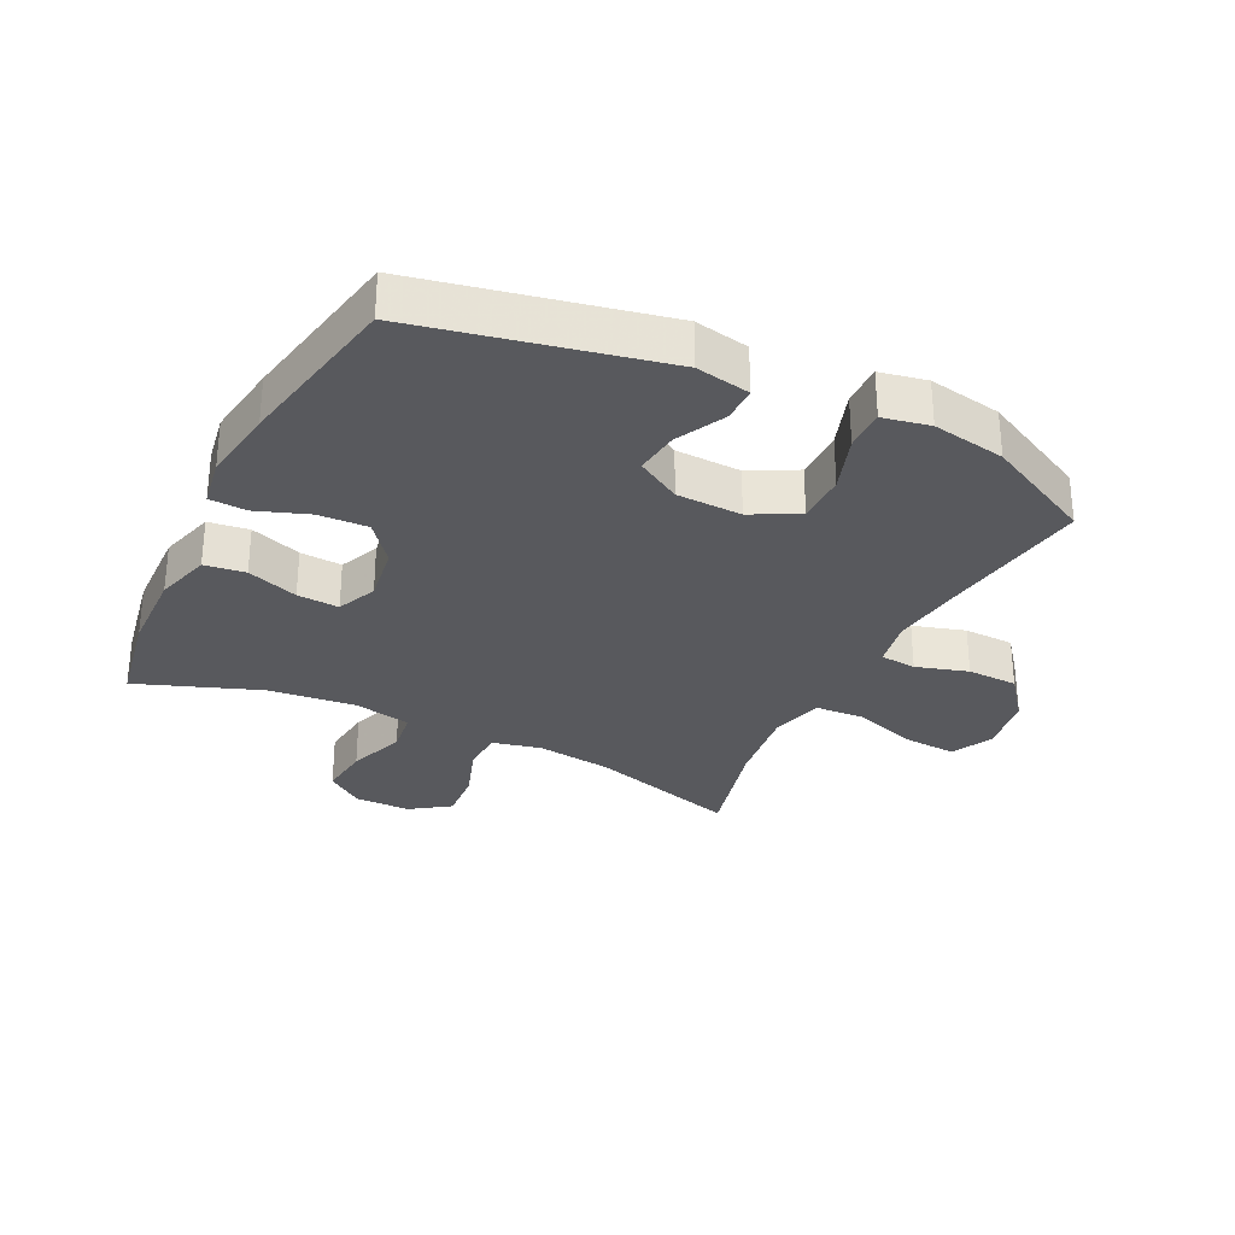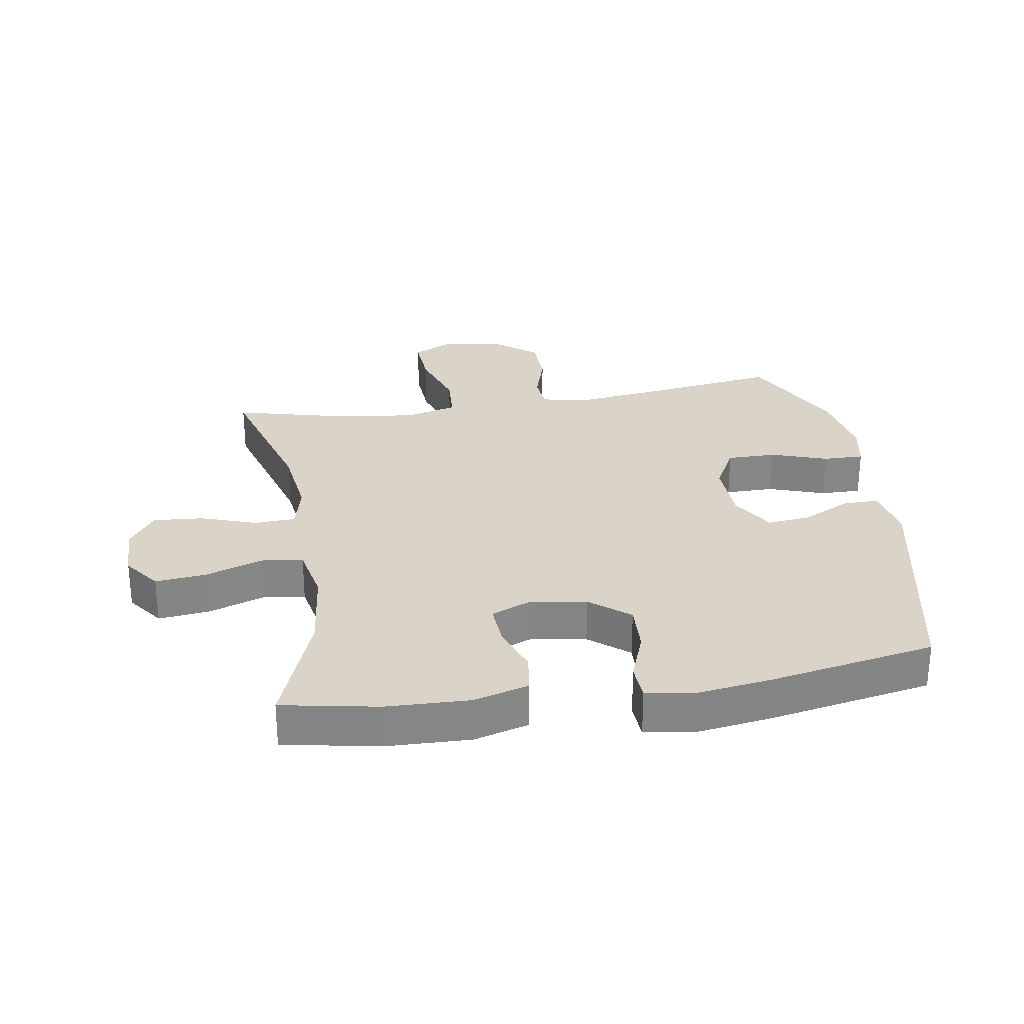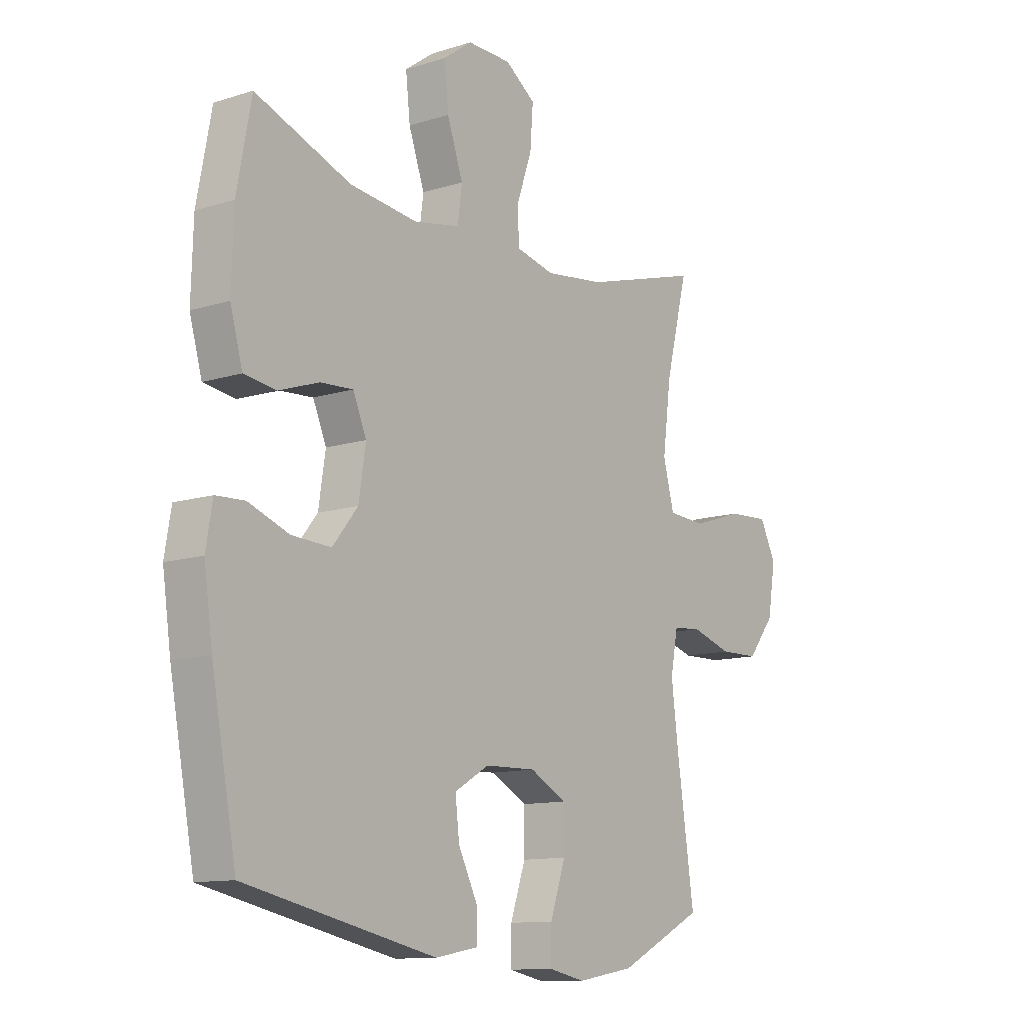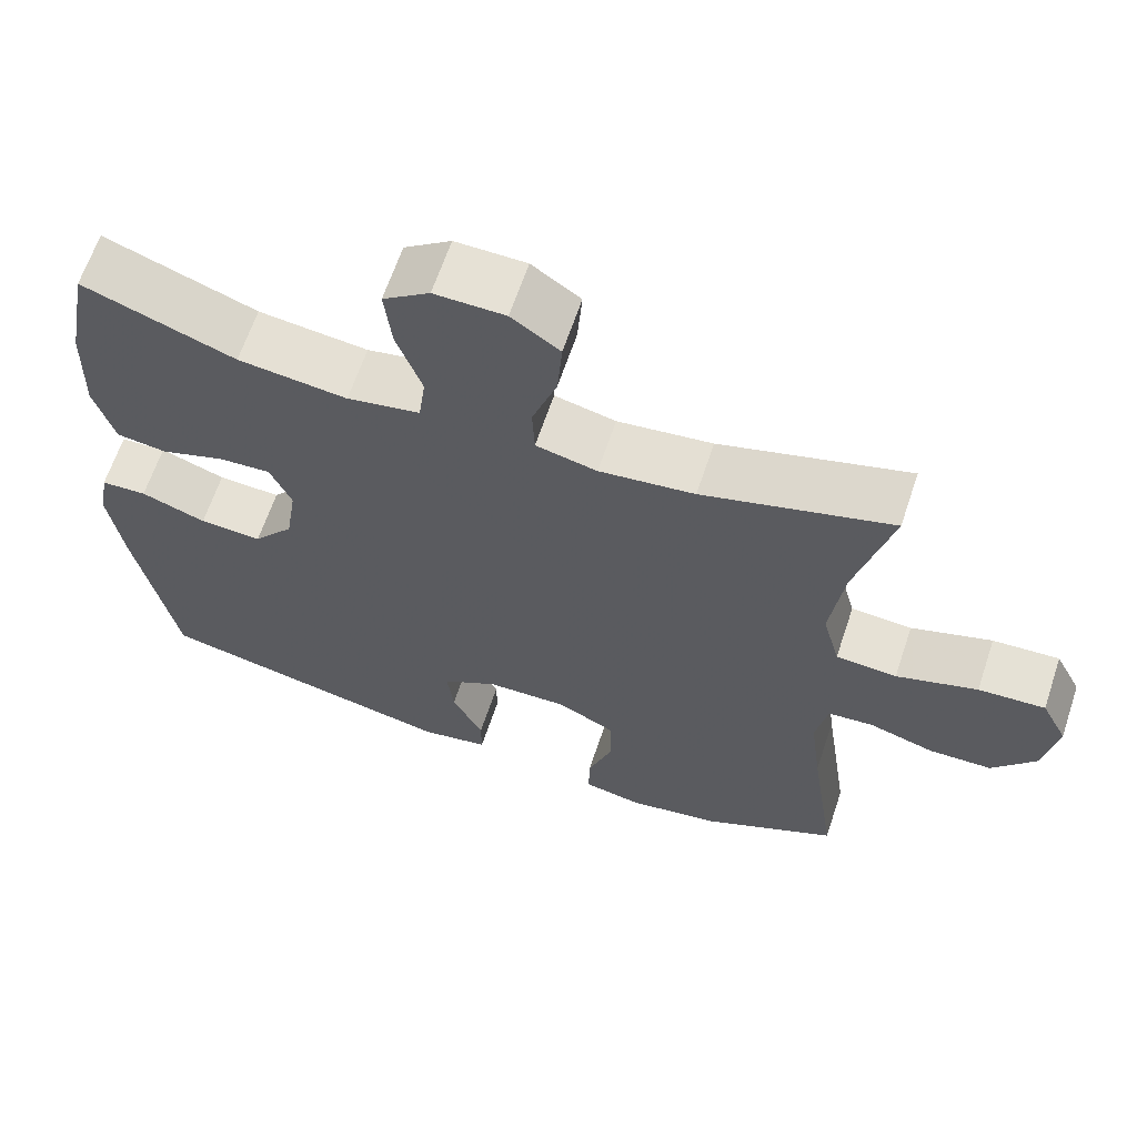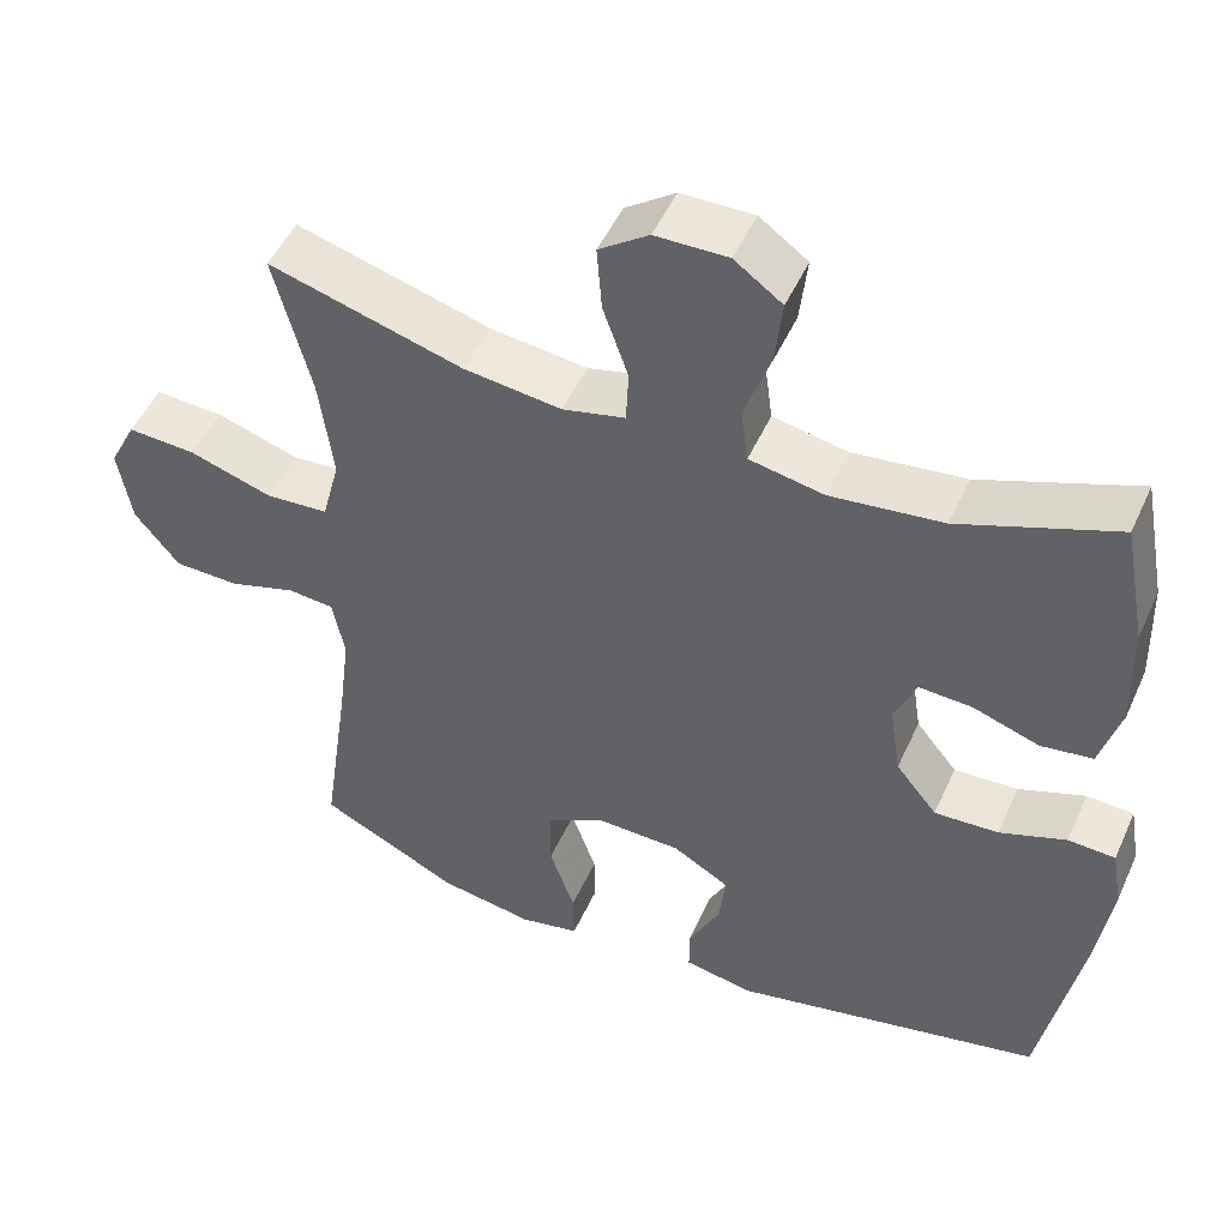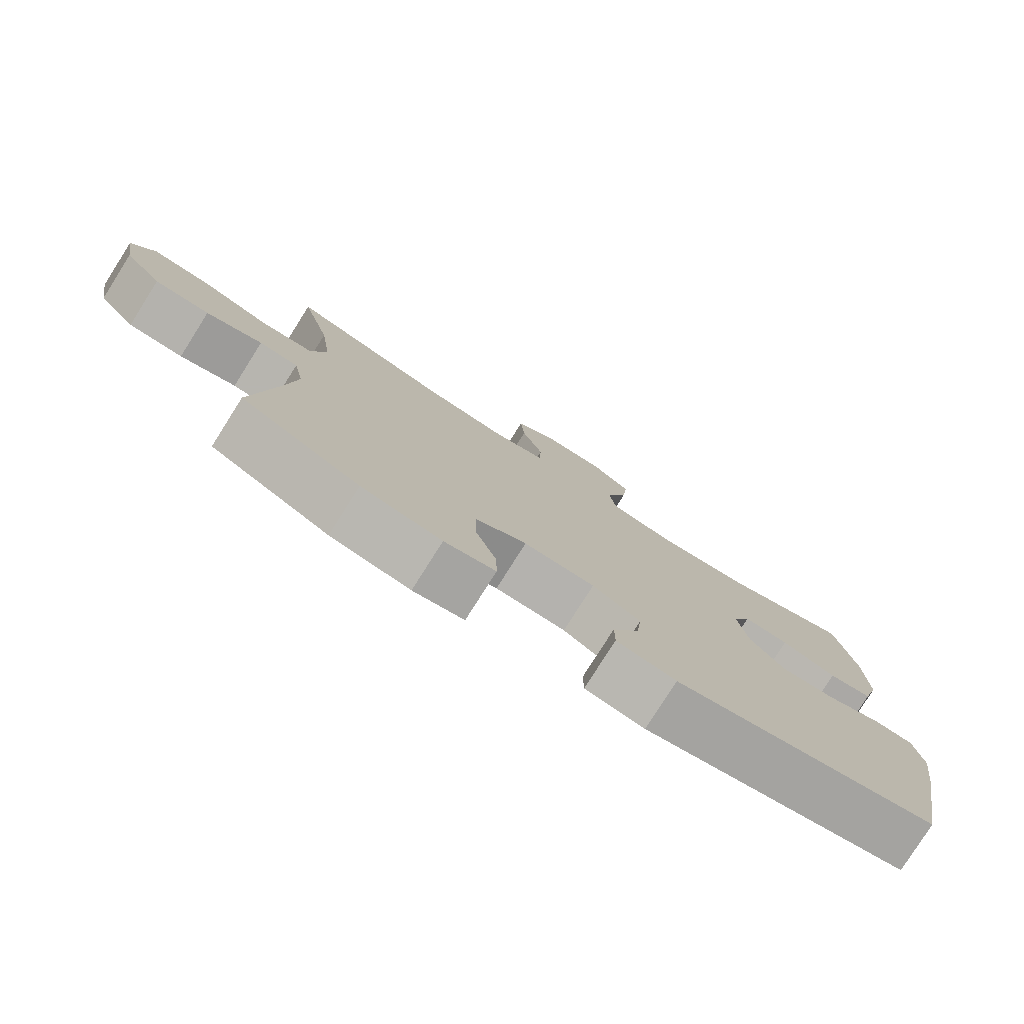
<metadata>
{"format":"obj","ext":"obj","renderer":"f3d","projection":"perspective","resolution":1024,"background":"white","views":[{"elev":-30.2,"azim":153.6,"up":"+Y"},{"elev":28.4,"azim":80.8,"up":"+Y"},{"elev":-11.8,"azim":127.1,"up":"+Z"},{"elev":64.3,"azim":-161.5,"up":"+Z"},{"elev":49.5,"azim":23.7,"up":"+Z"},{"elev":-79.1,"azim":-32.3,"up":"+Z"}]}
</metadata>
<code>
v 0.5 0.07 0.5
v 0.529 0.07 0.346
v 0.533 0.07 0.213
v 0.508 0.07 0.125
v 0.444 0.07 0.116
v 0.363 0.07 0.144
v 0.297 0.07 0.148
v 0.27 0.07 0.085
v 0.284 0.07 -0.006
v 0.335 0.07 -0.069
v 0.414 0.07 -0.065
v 0.496 0.07 -0.035
v 0.554 0.07 -0.038
v 0.567 0.07 -0.115
v 0.55 0.07 -0.234
v 0.5 0.07 -0.5
v 0.116 0.07 -0.582
v 0.03 0.07 -0.566
v 0.03 0.07 -0.51
v 0.069 0.07 -0.432
v 0.077 0.07 -0.362
v 0.007 0.07 -0.321
v -0.096 0.07 -0.318
v -0.17 0.07 -0.357
v -0.17 0.07 -0.436
v -0.139 0.07 -0.526
v -0.138 0.07 -0.591
v -0.212 0.07 -0.606
v -0.328 0.07 -0.586
v -0.5 0.07 -0.5
v -0.466 0.07 -0.265
v -0.451 0.07 -0.147
v -0.466 0.07 -0.07
v -0.523 0.07 -0.065
v -0.605 0.07 -0.09
v -0.685 0.07 -0.088
v -0.74 0.07 -0.019
v -0.756 0.07 0.077
v -0.723 0.07 0.142
v -0.639 0.07 0.137
v -0.537 0.07 0.104
v -0.46 0.07 0.109
v -0.438 0.07 0.193
v -0.455 0.07 0.323
v -0.5 0.07 0.5
v -0.262 0.07 0.431
v -0.142 0.07 0.416
v -0.065 0.07 0.434
v -0.062 0.07 0.5
v -0.093 0.07 0.589
v -0.099 0.07 0.669
v -0.038 0.07 0.712
v 0.051 0.07 0.713
v 0.11 0.07 0.67
v 0.101 0.07 0.588
v 0.069 0.07 0.497
v 0.078 0.07 0.43
v 0.17 0.07 0.412
v 0.308 0.07 0.428
v 0.5 0 0.5
v 0.529 0 0.346
v 0.533 0 0.213
v 0.508 0 0.125
v 0.444 0 0.116
v 0.363 0 0.144
v 0.297 0 0.148
v 0.27 0 0.085
v 0.284 0 -0.006
v 0.335 0 -0.069
v 0.414 0 -0.065
v 0.496 0 -0.035
v 0.554 0 -0.038
v 0.567 0 -0.115
v 0.55 0 -0.234
v 0.5 0 -0.5
v 0.116 0 -0.582
v 0.03 0 -0.566
v 0.03 0 -0.51
v 0.069 0 -0.432
v 0.077 0 -0.362
v 0.007 0 -0.321
v -0.096 0 -0.318
v -0.17 0 -0.357
v -0.17 0 -0.436
v -0.139 0 -0.526
v -0.138 0 -0.591
v -0.212 0 -0.606
v -0.328 0 -0.586
v -0.5 0 -0.5
v -0.466 0 -0.265
v -0.451 0 -0.147
v -0.466 0 -0.07
v -0.523 0 -0.065
v -0.605 0 -0.09
v -0.685 0 -0.088
v -0.74 0 -0.019
v -0.756 0 0.077
v -0.723 0 0.142
v -0.639 0 0.137
v -0.537 0 0.104
v -0.46 0 0.109
v -0.438 0 0.193
v -0.455 0 0.323
v -0.5 0 0.5
v -0.262 0 0.431
v -0.142 0 0.416
v -0.065 0 0.434
v -0.062 0 0.5
v -0.093 0 0.589
v -0.099 0 0.669
v -0.038 0 0.712
v 0.051 0 0.713
v 0.11 0 0.67
v 0.101 0 0.588
v 0.069 0 0.497
v 0.078 0 0.43
v 0.17 0 0.412
v 0.308 0 0.428
f 54 55 56
f 53 54 56
f 52 53 56
f 51 52 56
f 50 51 56
f 49 50 56
f 48 49 56 57
f 47 48 57 58
f 44 45 46
f 43 44 46 47
f 42 43 47 58
f 39 40 41
f 38 39 41
f 37 38 41
f 36 37 41
f 35 36 41
f 34 35 41
f 33 34 41 42
f 42 58 59
f 33 42 59
f 32 33 59
f 29 30 31
f 28 29 31
f 27 28 31
f 26 27 31
f 25 26 31
f 24 25 31 32
f 18 19 20
f 17 18 20
f 16 17 20
f 15 16 20
f 14 15 20
f 13 14 20
f 12 13 20
f 11 12 20
f 10 11 20 21
f 9 10 21 22
f 4 5 6
f 3 4 6
f 2 3 6
f 1 2 6
f 59 1 6
f 59 6 7
f 59 7 8
f 32 59 8
f 24 32 8
f 23 24 8
f 8 9 22 23
f 115 114 113
f 115 113 112
f 115 112 111
f 115 111 110
f 115 110 109
f 115 109 108
f 116 115 108 107
f 117 116 107 106
f 105 104 103
f 106 105 103 102
f 117 106 102 101
f 100 99 98
f 100 98 97
f 100 97 96
f 100 96 95
f 100 95 94
f 100 94 93
f 101 100 93 92
f 118 117 101
f 118 101 92
f 118 92 91
f 90 89 88
f 90 88 87
f 90 87 86
f 90 86 85
f 90 85 84
f 91 90 84 83
f 79 78 77
f 79 77 76
f 79 76 75
f 79 75 74
f 79 74 73
f 79 73 72
f 79 72 71
f 79 71 70
f 80 79 70 69
f 81 80 69 68
f 65 64 63
f 65 63 62
f 65 62 61
f 65 61 60
f 65 60 118
f 66 65 118
f 67 66 118
f 67 118 91
f 67 91 83
f 67 83 82
f 82 81 68 67
f 1 60 61 2
f 2 61 62 3
f 3 62 63 4
f 4 63 64 5
f 5 64 65 6
f 6 65 66 7
f 7 66 67 8
f 8 67 68 9
f 9 68 69 10
f 10 69 70 11
f 11 70 71 12
f 12 71 72 13
f 13 72 73 14
f 14 73 74 15
f 15 74 75 16
f 16 75 76 17
f 17 76 77 18
f 18 77 78 19
f 19 78 79 20
f 20 79 80 21
f 21 80 81 22
f 22 81 82 23
f 23 82 83 24
f 24 83 84 25
f 25 84 85 26
f 26 85 86 27
f 27 86 87 28
f 28 87 88 29
f 29 88 89 30
f 30 89 90 31
f 31 90 91 32
f 32 91 92 33
f 33 92 93 34
f 34 93 94 35
f 35 94 95 36
f 36 95 96 37
f 37 96 97 38
f 38 97 98 39
f 39 98 99 40
f 40 99 100 41
f 41 100 101 42
f 42 101 102 43
f 43 102 103 44
f 44 103 104 45
f 45 104 105 46
f 46 105 106 47
f 47 106 107 48
f 48 107 108 49
f 49 108 109 50
f 50 109 110 51
f 51 110 111 52
f 52 111 112 53
f 53 112 113 54
f 54 113 114 55
f 55 114 115 56
f 56 115 116 57
f 57 116 117 58
f 58 117 118 59
f 59 118 60 1

</code>
